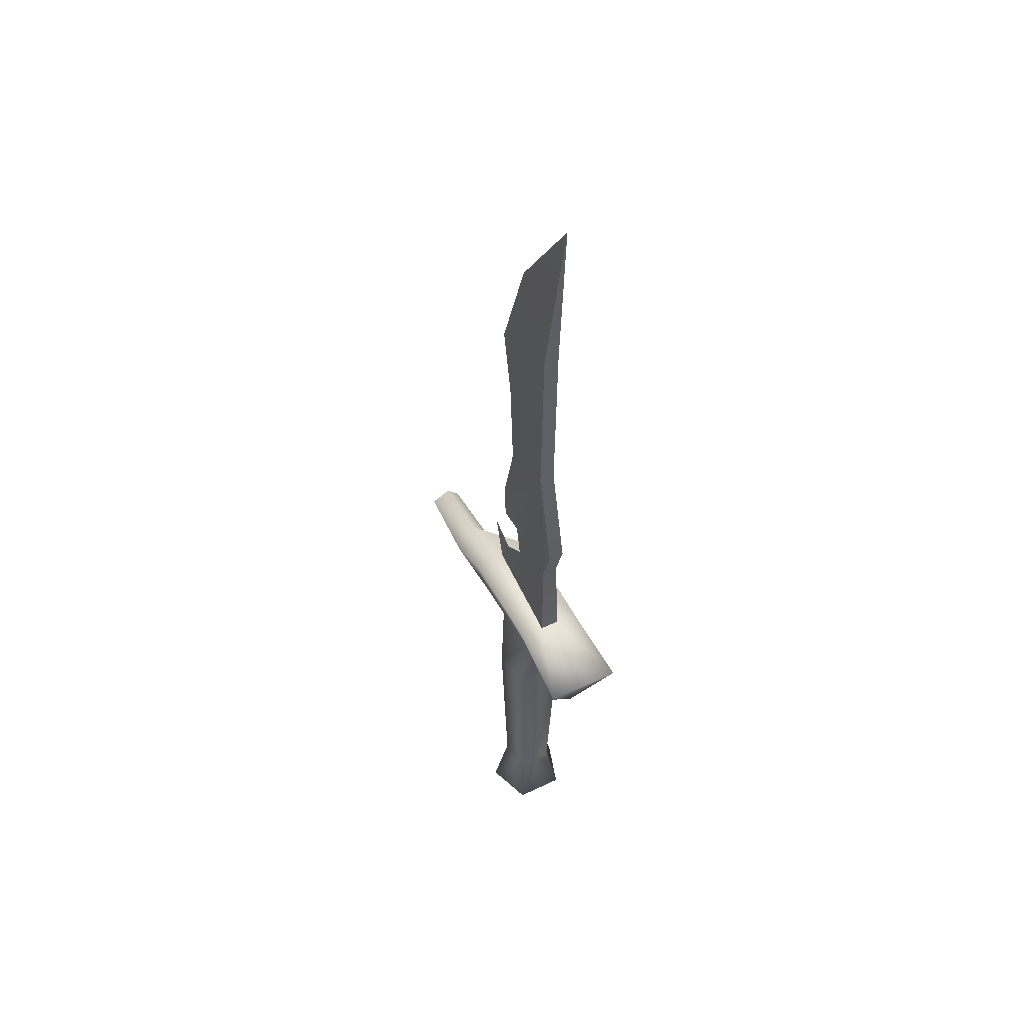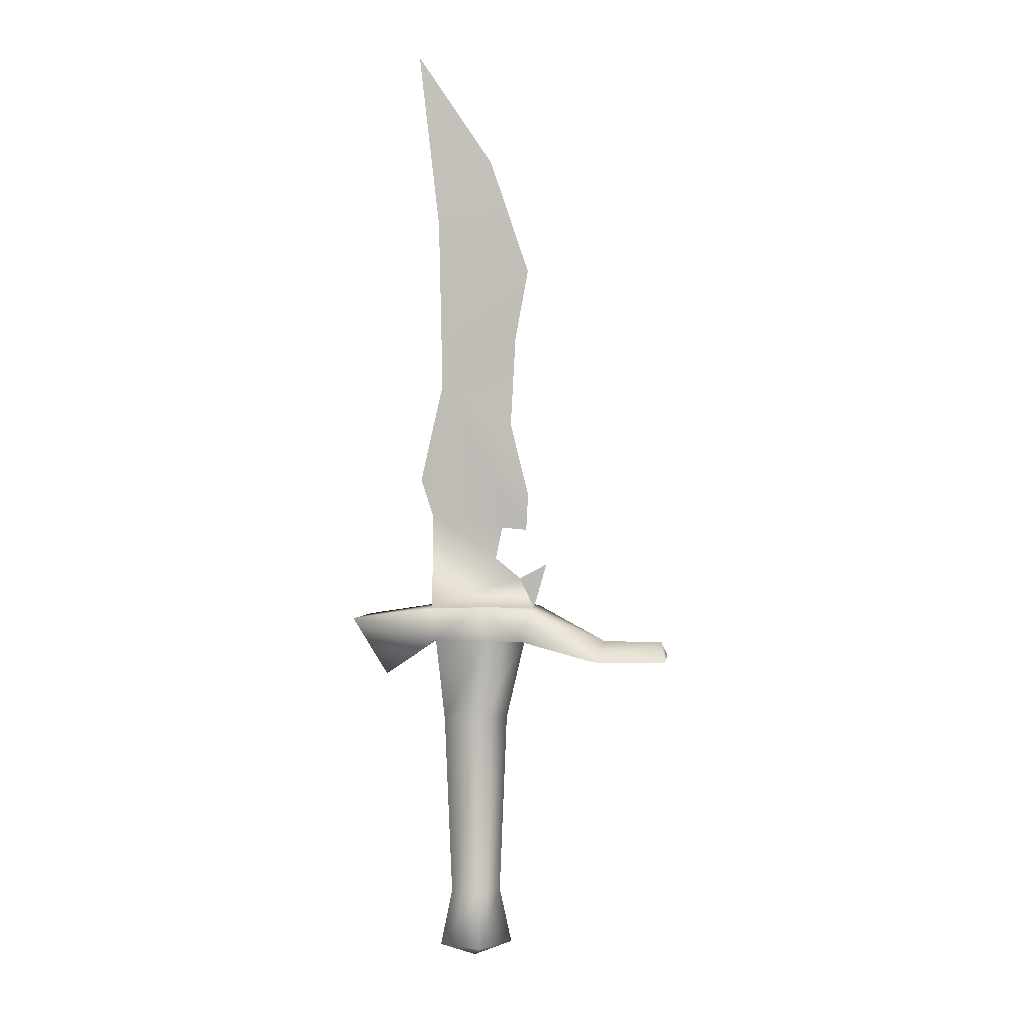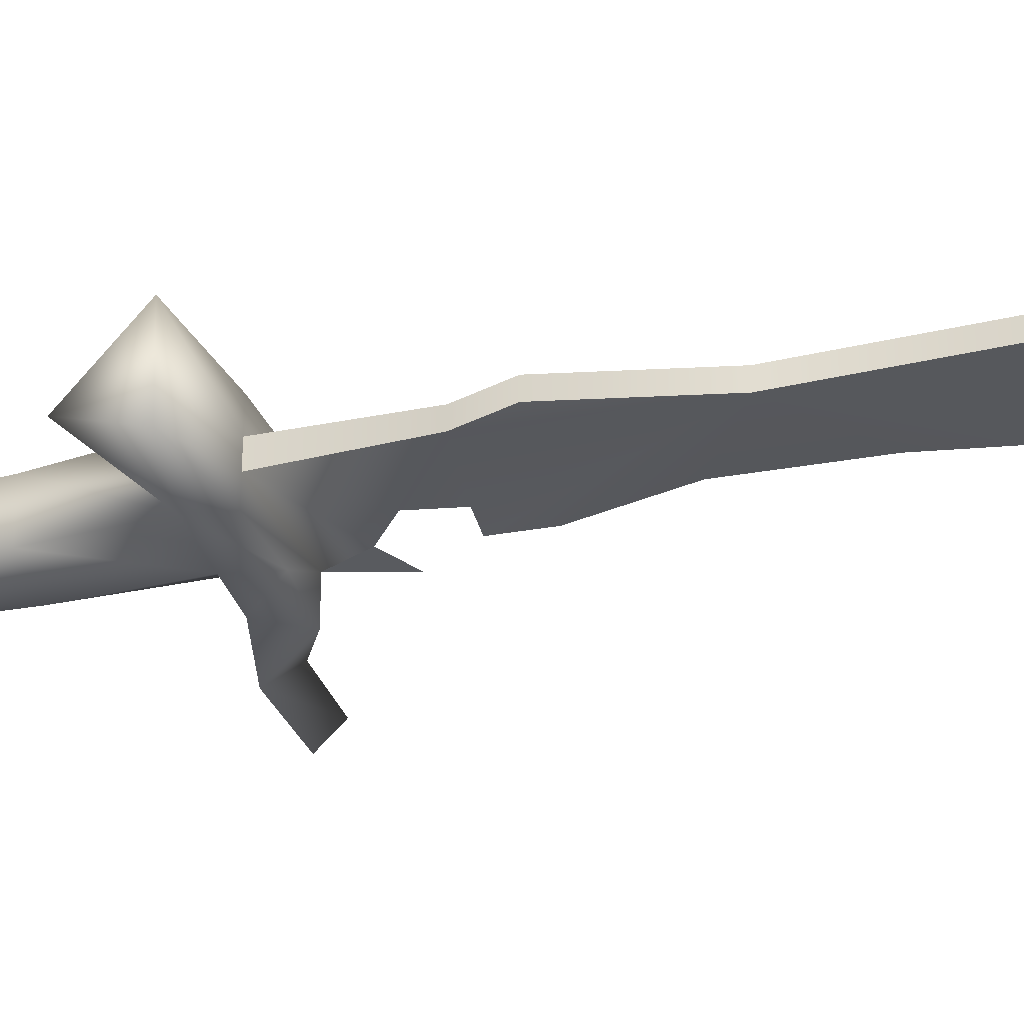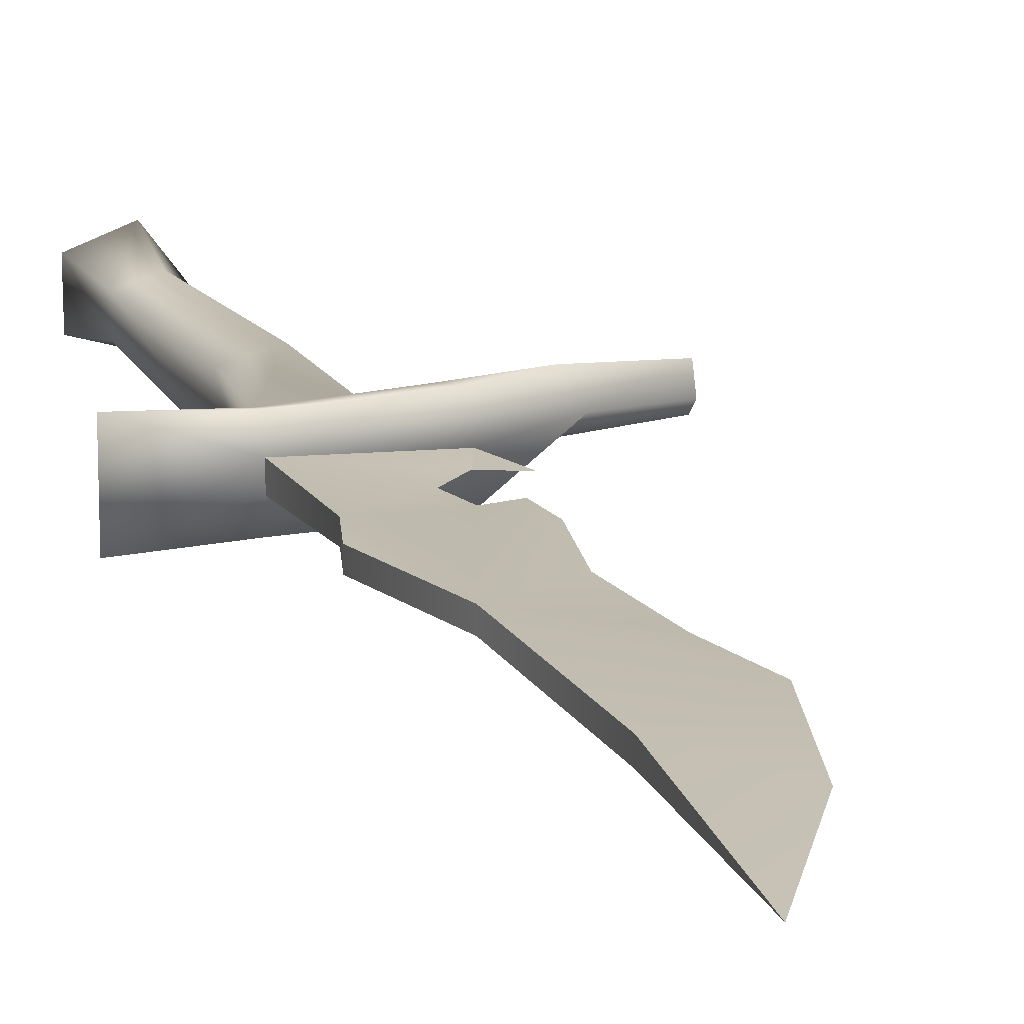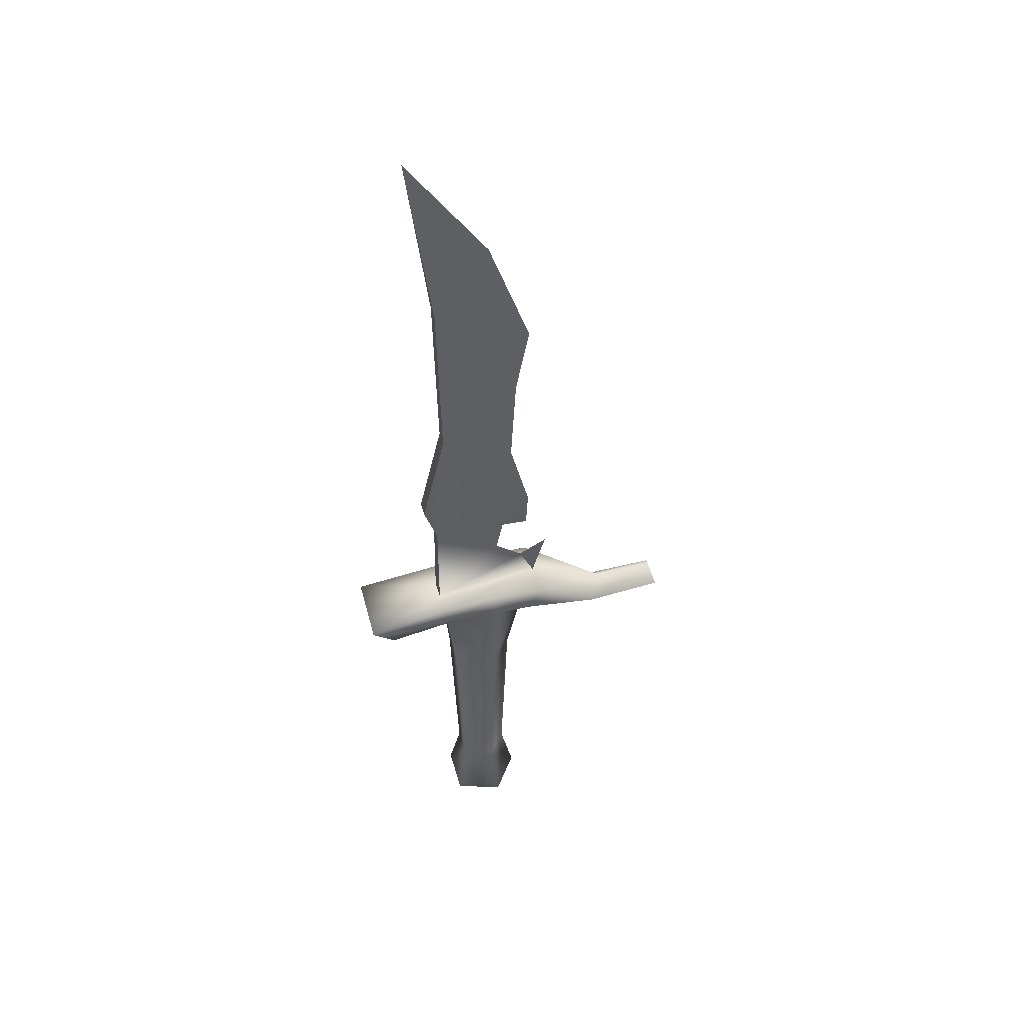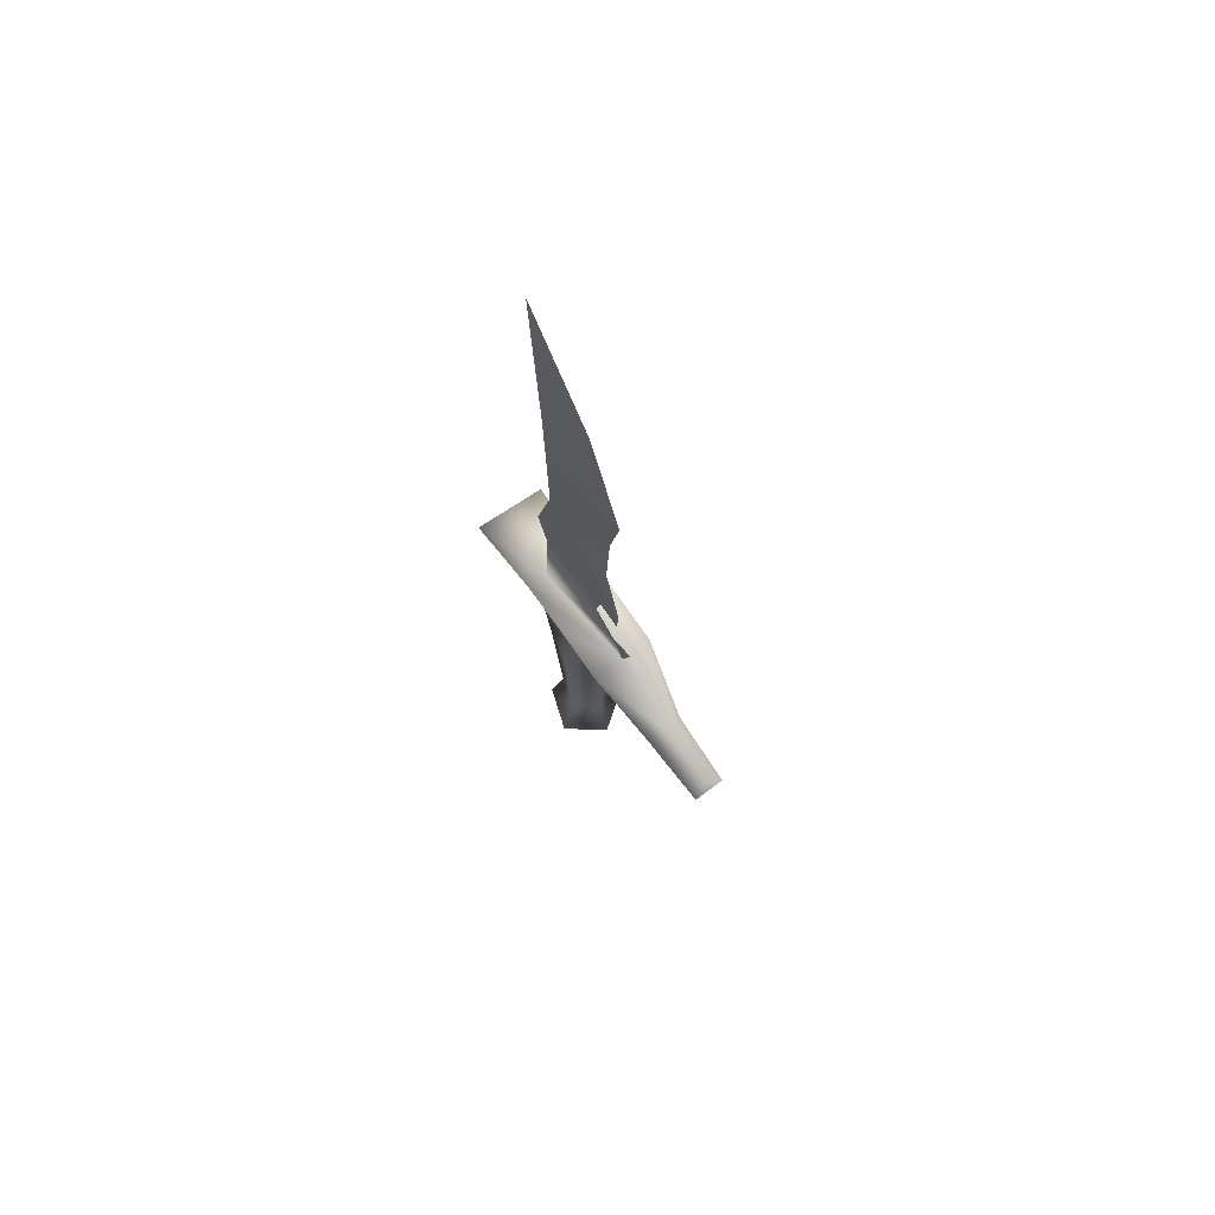
<metadata>
{"format":"obj","ext":"obj","renderer":"f3d","projection":"perspective","resolution":1024,"background":"white","views":[{"elev":51.2,"azim":62.4,"up":"+Y"},{"elev":3.4,"azim":-170.2,"up":"+Y"},{"elev":-32.8,"azim":107.1,"up":"+Z"},{"elev":17.7,"azim":156.9,"up":"+Z"},{"elev":48.5,"azim":164.6,"up":"+Y"},{"elev":73.1,"azim":-125.1,"up":"+Y"}]}
</metadata>
<code>
g default
v 7.915 7.071 -2.12
v 7.842 6.916 2.12
v 6.264 3.326 -0.01275
v -7.118 4.487 -1.066
v -7.731 5.688 -0.001871
v -7.221 4.478 1.209
v 2.78 5.73 -1.389
v 3.177 7.701 -1.91
v 3.177 7.701 1.874
v 2.78 5.73 1.353
v -2.668 5.725 -1.496
v -3.226 7.704 -1.91
v -3.226 7.704 1.874
v -2.668 5.725 1.46
v -11.26 5.732 0.01521
v -11.56 4.776 0.9999
v -11.58 4.545 -0.8401
v -0.02435 7.896 -1.91
v -0.02435 7.896 1.874
v 0.5732 -14.63 -0.01783
v -0.1564 -13.65 -2.263
v -1.788 -13.65 -0.01783
v -0.1564 -13.65 2.227
v 2.483 -13.65 1.37
v 2.483 -13.65 -1.405
v 0.07244 -10.31 -1.382
v -1.047 -10.31 -0.01783
v 0.07244 -10.31 1.346
v 1.884 -10.31 0.825
v 1.884 -10.31 -0.8607
v -0.06776 0.7409 -1.718
v -1.501 0.7409 -0.01783
v -0.06776 0.7409 1.683
v 2.251 0.7409 1.201
v 2.251 0.7409 -1.237
v -0.3143 5.727 -1.45
v -2.668 5.725 -0.01783
v -0.2596 5.727 1.413
v -2.359 9.566 -0.04365
v -0.5224 35.5 -0.04365
v 3.125 13.46 -0.478
v 4.004 42.1 -0.04365
v -1.766 19.22 -0.04365
v -2.063 24.63 -0.04365
v -2.841 28.75 -0.04365
v -2.864 14.83 -0.04365
v 3.88 15.7 -0.478
v -2.744 12.63 -0.04365
v -3.226 7.704 -0.01783
v 3.177 7.701 -0.6753
v 2.514 21.63 -0.478
v 2.713 31.7 -0.478
v -4.024 10.46 -0.04365
v -0.8142 10.81 -0.04365
v -1.211 12.74 -0.04365
v 3.177 7.701 0.4535
v 2.514 21.63 0.3907
v 2.713 31.7 0.3907
v 3.125 13.46 0.3907
v 3.88 15.7 0.3907
g Ma_Wea_Dague
f 2 3 1
f 16 15 17
f 50 1 8
f 7 8 1
f 18 7 36
f 11 12 18
f 4 5 12
f 10 2 9
f 1 50 56
f 49 8 18
f 12 49 18
f 49 12 5
f 5 6 13
f 7 3 10
f 2 10 3
f 10 9 19
f 13 14 19
f 14 13 6
f 6 4 37
f 3 7 1
f 11 37 4
f 11 4 12
f 5 4 15
f 15 16 5
f 6 5 16
f 16 17 4
f 4 6 16
f 17 15 4
f 56 49 19
f 8 7 18
f 19 38 10
f 50 8 49
f 20 22 21
f 20 23 22
f 20 24 23
f 20 25 24
f 20 21 25
f 21 27 26
f 21 22 27
f 22 28 27
f 22 23 28
f 23 29 28
f 23 24 29
f 24 30 29
f 24 25 30
f 25 26 30
f 25 21 26
f 26 32 31
f 26 27 32
f 27 33 32
f 27 28 33
f 28 34 33
f 28 29 34
f 29 35 34
f 29 30 35
f 30 31 35
f 30 26 31
f 31 37 36
f 31 32 37
f 32 38 37
f 32 33 38
f 33 10 38
f 33 34 10
f 34 7 10
f 34 35 7
f 35 36 7
f 35 31 36
f 50 39 54
f 51 44 45
f 40 52 45
f 51 43 44
f 51 48 46
f 46 43 51
f 54 41 50
f 52 51 45
f 42 52 40
f 53 39 49
f 41 51 47
f 39 50 49
f 55 48 51
f 41 55 51
f 54 55 41
f 39 56 54
f 44 57 45
f 58 40 45
f 43 57 44
f 48 57 46
f 43 46 57
f 59 54 56
f 57 58 45
f 58 42 40
f 39 53 49
f 57 59 60
f 56 39 49
f 48 55 57
f 55 59 57
f 55 54 59
f 59 56 50
f 50 41 59
f 58 57 51
f 51 52 58
f 42 58 52
f 57 60 47
f 47 51 57
f 60 59 41
f 41 47 60
f 18 36 11
f 19 14 38
f 37 11 36
f 14 37 38
f 37 14 6
f 13 49 5
f 49 13 19
f 9 56 19
f 56 9 2
f 1 56 2

</code>
